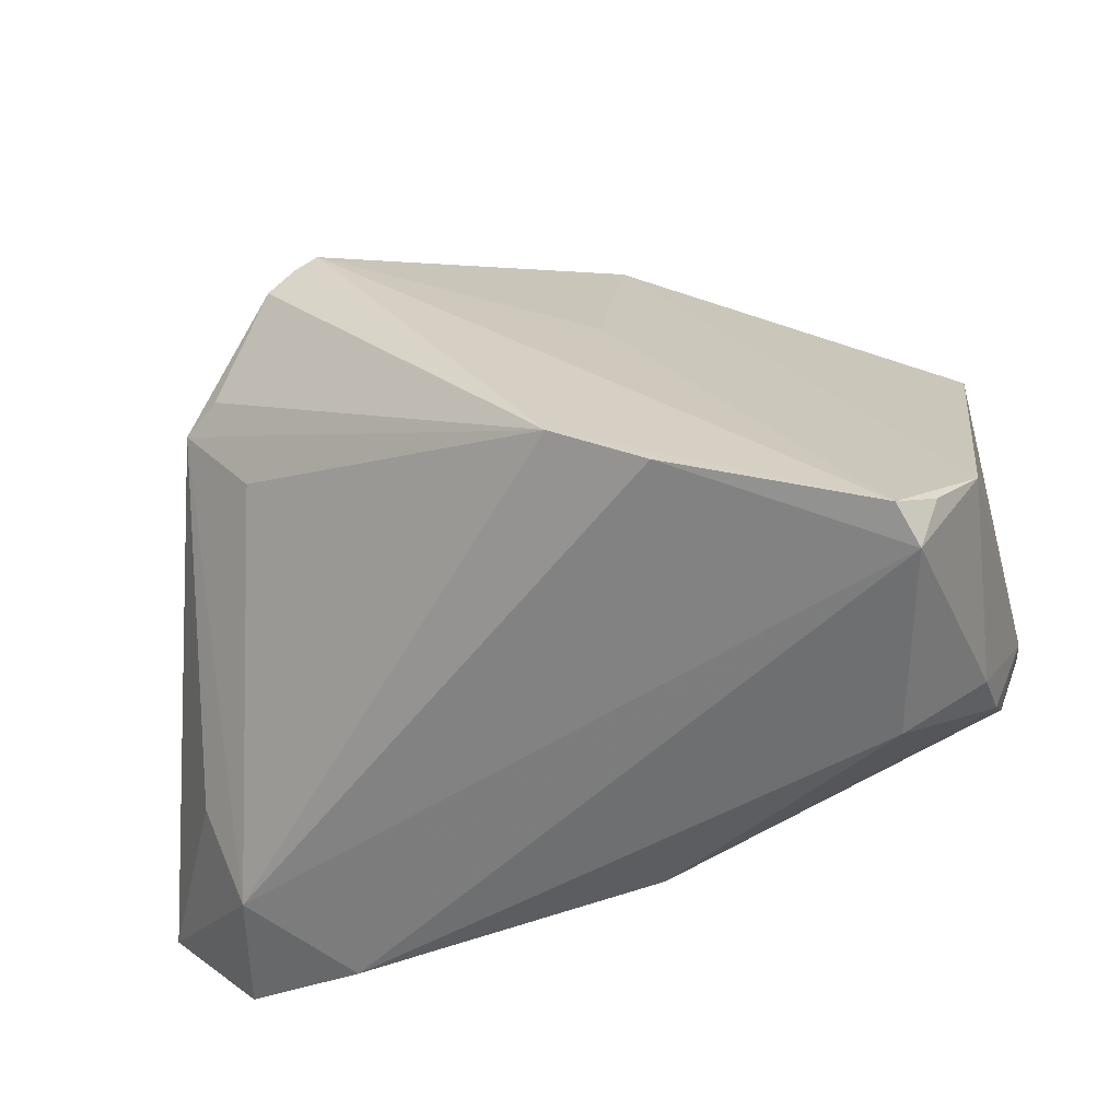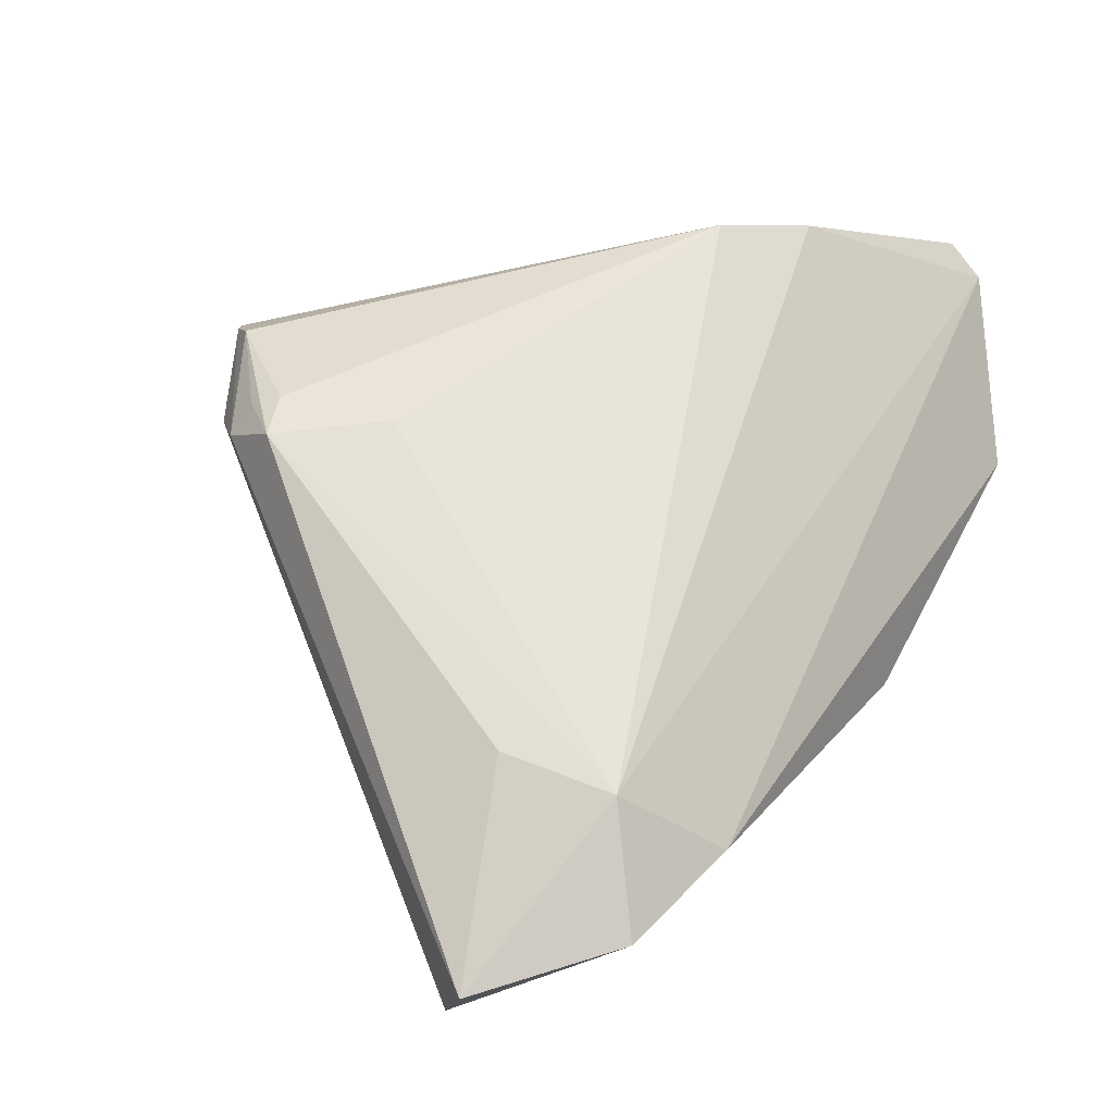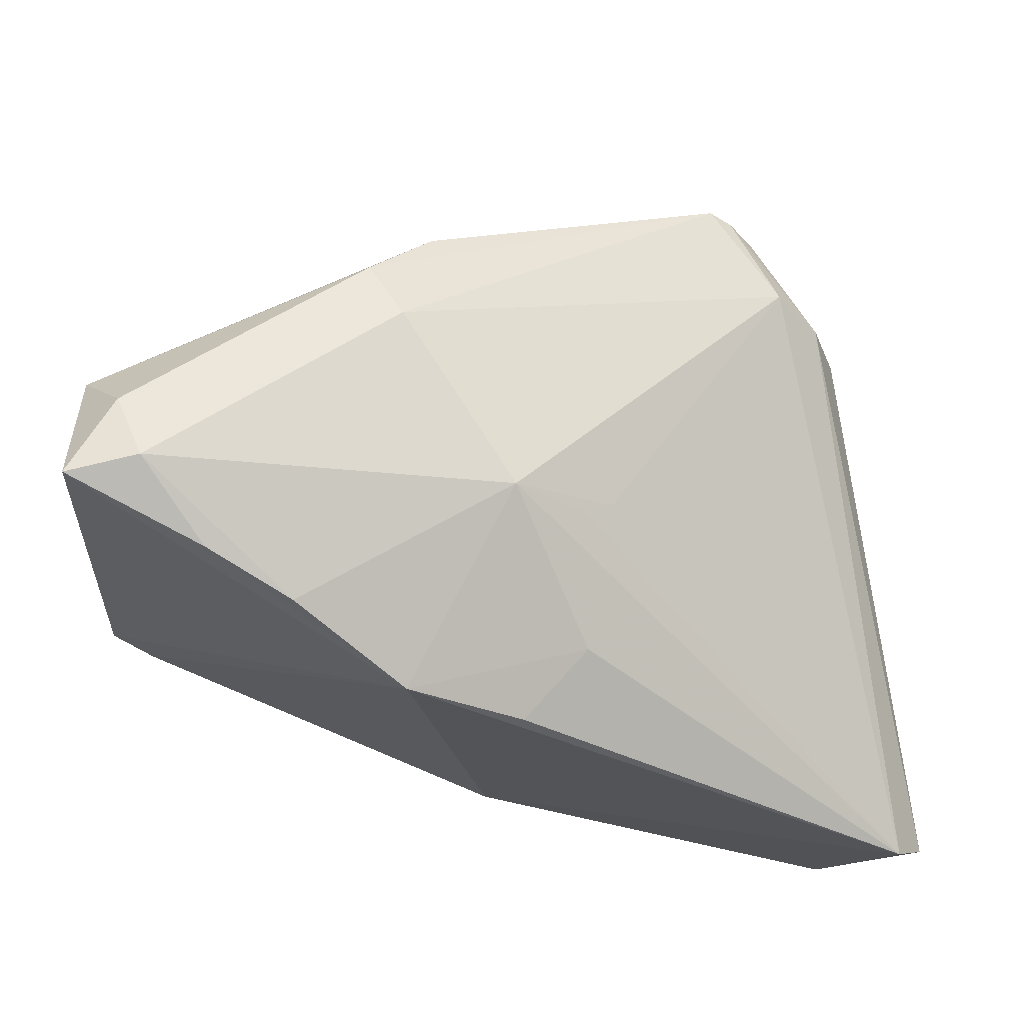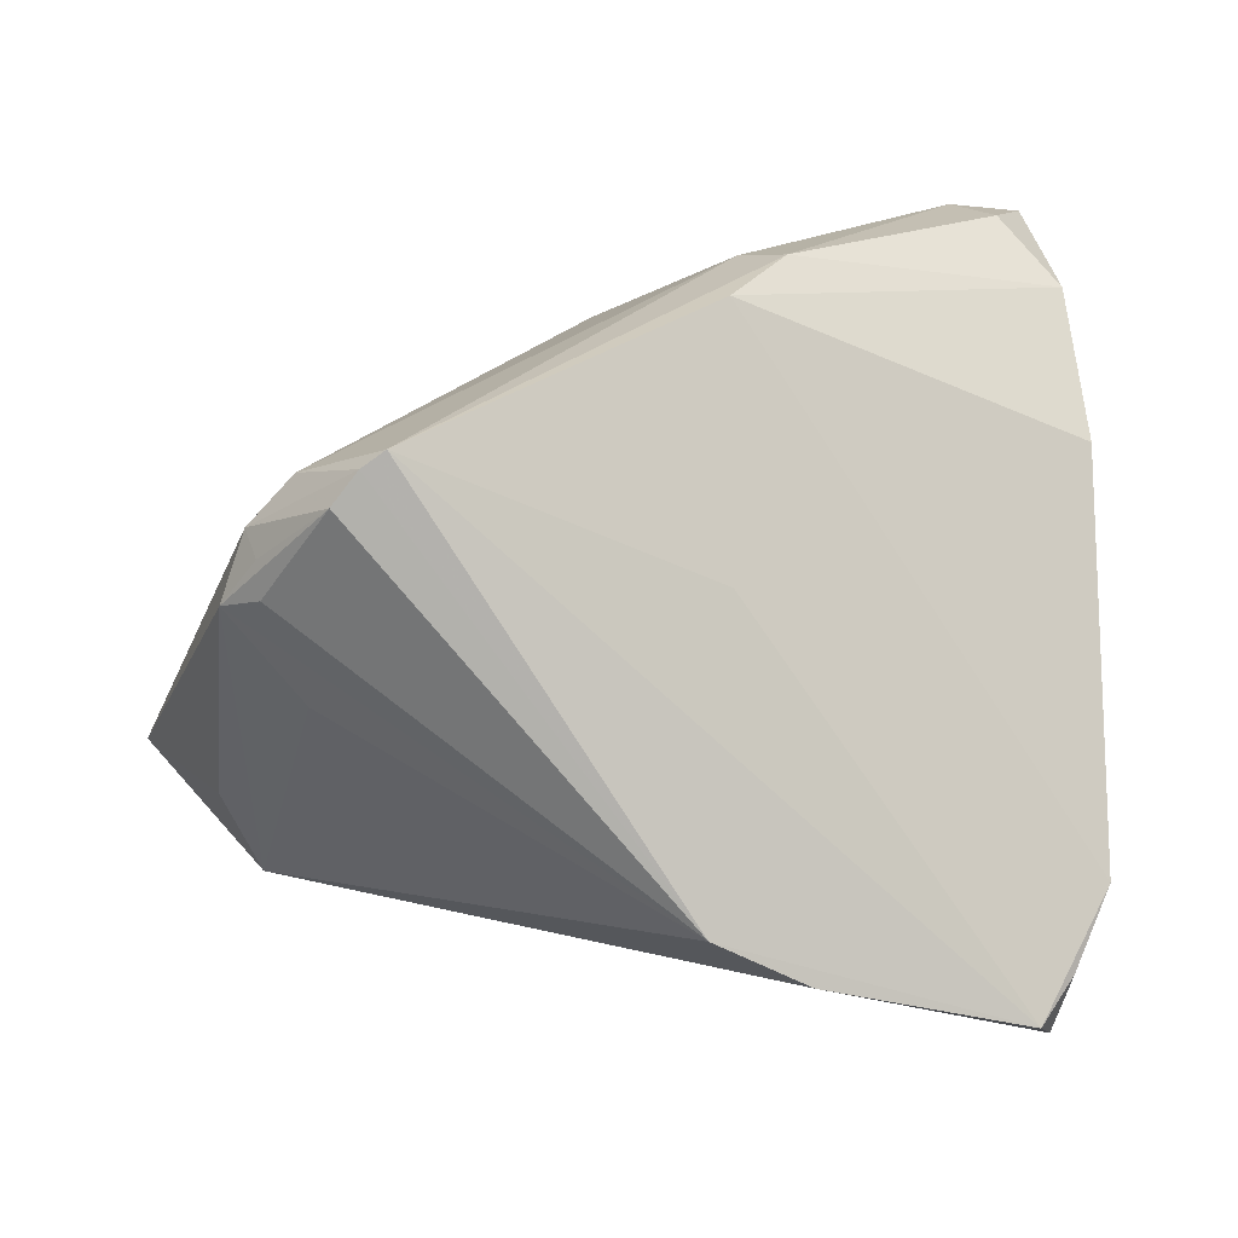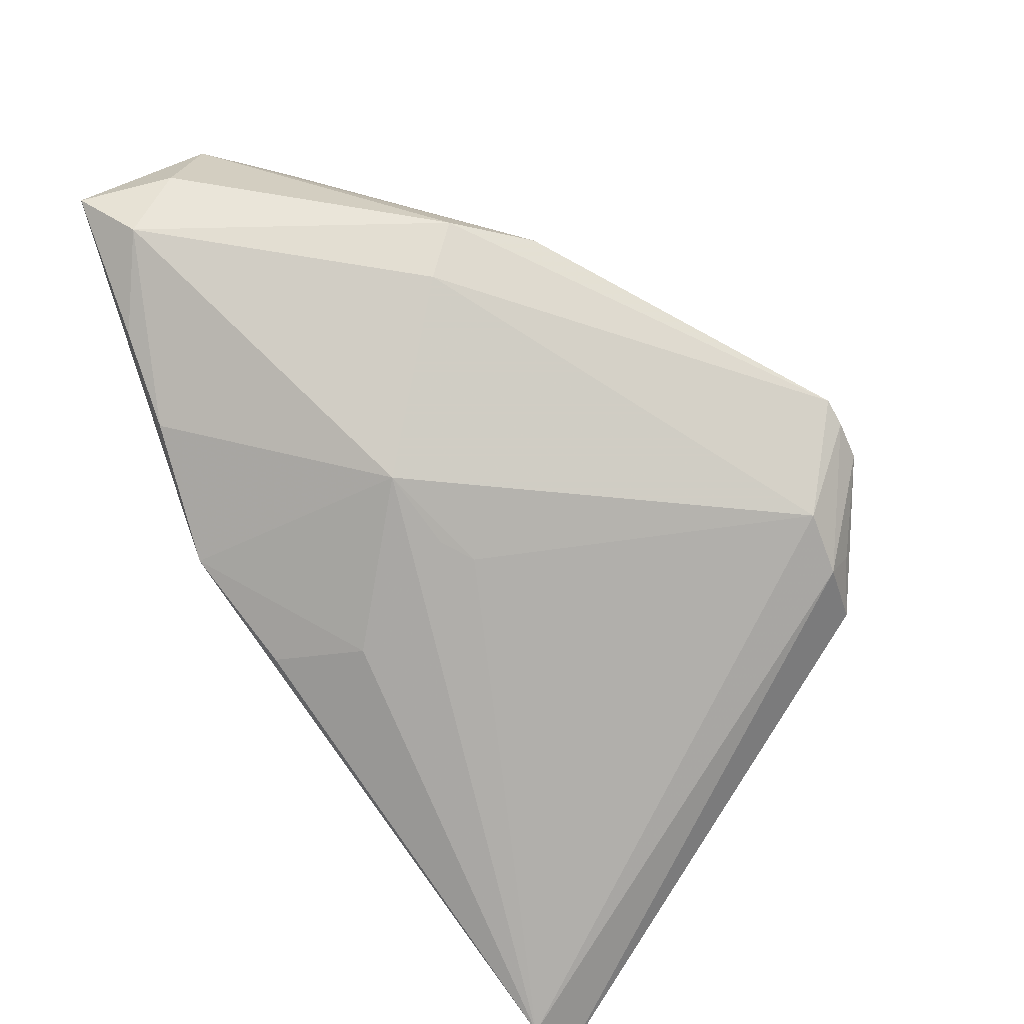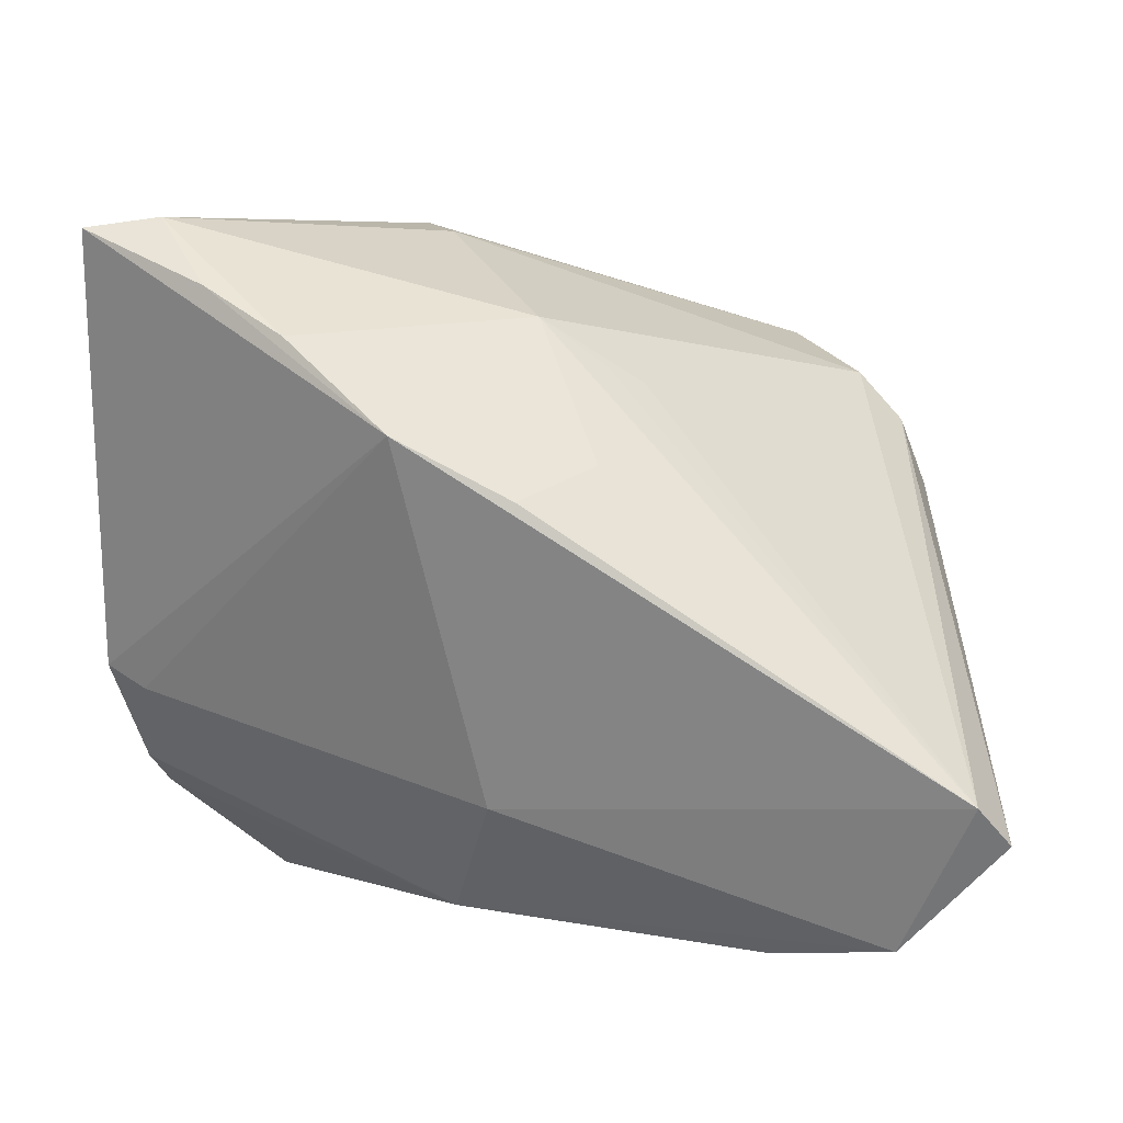
<metadata>
{"format":"obj","ext":"obj","renderer":"f3d","projection":"perspective","resolution":1024,"background":"white","views":[{"elev":-44.5,"azim":7.2,"up":"+Y"},{"elev":7.6,"azim":-55.3,"up":"+Z"},{"elev":-38.8,"azim":-179.8,"up":"+Z"},{"elev":17.8,"azim":-7.6,"up":"+Y"},{"elev":58.5,"azim":-131.6,"up":"+Y"},{"elev":6.1,"azim":-170.9,"up":"+Y"}]}
</metadata>
<code>
v 0.03967 0.03591 -0.01406
v -0.001288 0.009206 -0.03519
v 0.03319 -0.03591 0.009385
v -0.03652 -0.03346 -0.02854
v -0.008054 0.01224 -0.02836
v 0.04482 0.01717 0.004352
v -0.02308 0.02397 0.02503
v 0.009178 -0.03484 -0.01159
v 0.04458 0.02995 -0.006844
v 0.04258 -0.01297 -0.01133
v 0.04211 -0.02646 0.004918
v -0.02544 0.02227 0.02484
v 0.01068 0.01525 -0.03542
v -0.04702 -0.02201 -0.03283
v -0.03029 -0.001689 0.01675
v 0.03048 0.02914 -0.02773
v 0.04414 -0.02112 -0.00566
v -0.0353 0.01469 0.01484
v 0.03388 -0.02951 0.03339
v -0.02389 -0.03578 -0.02206
v 0.03585 -0.0319 0.02969
v -0.0351 -0.03084 -0.0154
v -0.03784 0.007736 0.0155
v 0.03787 -0.02602 0.02985
v 0.04324 -0.0246 -0.001165
v 0.04653 -0.01604 -0.001837
v -0.03071 0.01976 0.01567
v 0.008595 0.03352 0.01083
v -0.007438 0.02107 -0.01666
v -0.03421 0.009077 0.01882
v 0.04702 -0.01075 -0.009953
v 0.01264 -0.02333 0.03534
v 0.00311 -0.01822 0.03542
v 0.01501 0.03591 0.004418
v 0.02185 0.02435 -0.03084
v -0.01073 0.01957 -0.01485
v 0.04225 -0.0192 0.0253
v -0.02805 0.01893 0.02478
v 0.007086 0.009921 0.02312
v 0.03665 0.03591 -0.02134
v -0.0005175 0.02609 -0.01715
v -0.04391 -0.01808 -0.03542
v -0.03441 0.01269 0.01815
v 0.0113 0.0349 -0.001127
v -0.0392 -0.0207 -0.01186
v 0.003243 -0.02165 -0.02548
v 0.04439 0.03483 -0.02275
f 39 7 19
f 19 7 33
f 6 37 26
f 45 23 14
f 23 45 22
f 22 45 14
f 1 9 47
f 41 13 5
f 14 23 18
f 24 37 19
f 8 3 20
f 8 46 17
f 21 24 19
f 20 3 21
f 37 24 21
f 21 22 20
f 19 33 32
f 33 22 32
f 32 21 19
f 22 21 32
f 33 23 15
f 15 22 33
f 23 22 15
f 4 22 14
f 20 22 4
f 4 8 20
f 46 8 4
f 13 47 31
f 31 26 17
f 31 47 9
f 31 9 6
f 6 26 31
f 35 13 41
f 42 4 14
f 13 46 42
f 41 5 42
f 46 4 42
f 14 18 42
f 12 33 7
f 12 38 33
f 12 18 38
f 30 23 33
f 33 38 30
f 30 38 23
f 7 44 27
f 27 44 41
f 27 12 7
f 18 12 27
f 27 42 18
f 23 38 43
f 43 18 23
f 38 18 43
f 11 21 3
f 11 26 37
f 37 21 11
f 41 44 40
f 40 35 41
f 1 47 40
f 6 9 28
f 7 39 28
f 28 37 6
f 28 39 19
f 19 37 28
f 10 46 13
f 13 31 10
f 17 46 10
f 10 31 17
f 16 47 13
f 13 35 16
f 16 40 47
f 35 40 16
f 2 5 13
f 13 42 2
f 2 42 5
f 36 27 41
f 42 27 36
f 25 11 3
f 25 8 17
f 3 8 25
f 17 26 25
f 26 11 25
f 1 40 34
f 34 40 44
f 34 9 1
f 34 28 9
f 34 44 7
f 7 28 34
f 41 42 29
f 29 36 41
f 42 36 29

</code>
